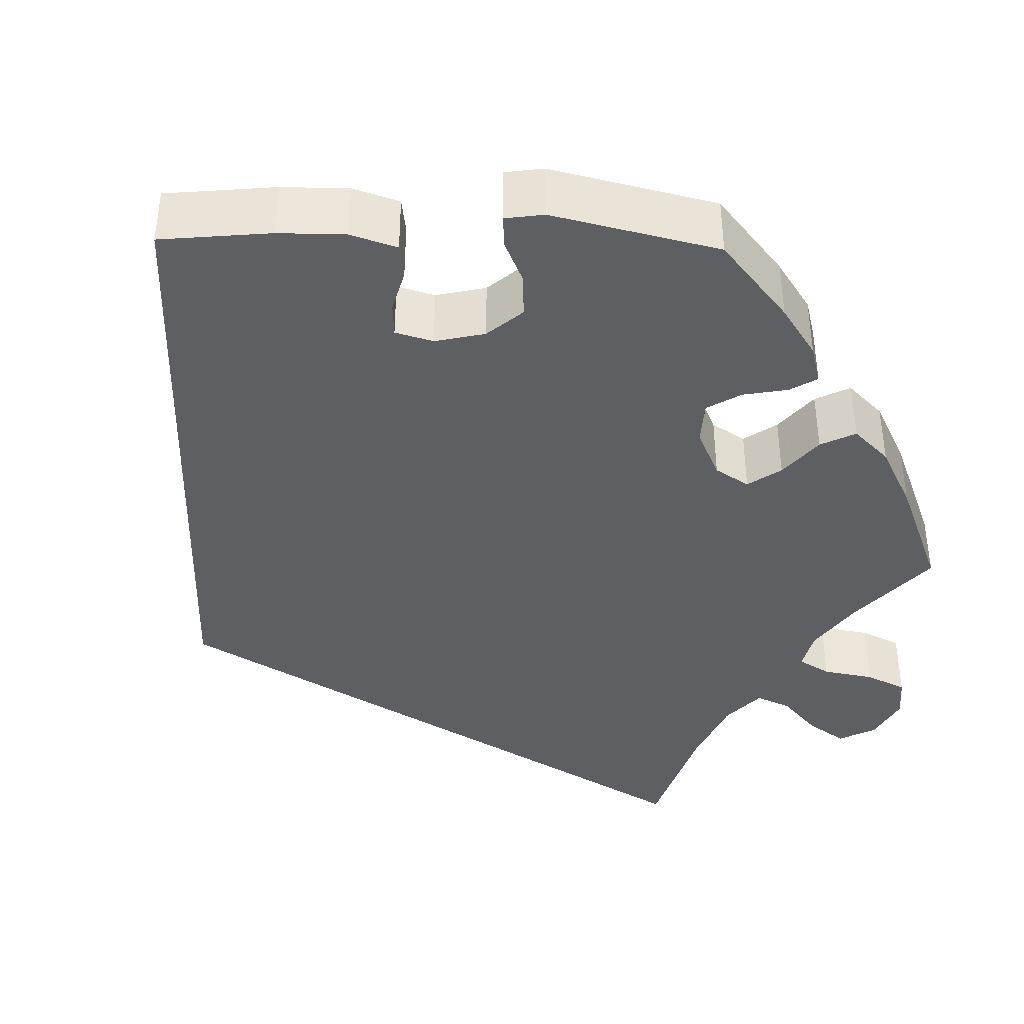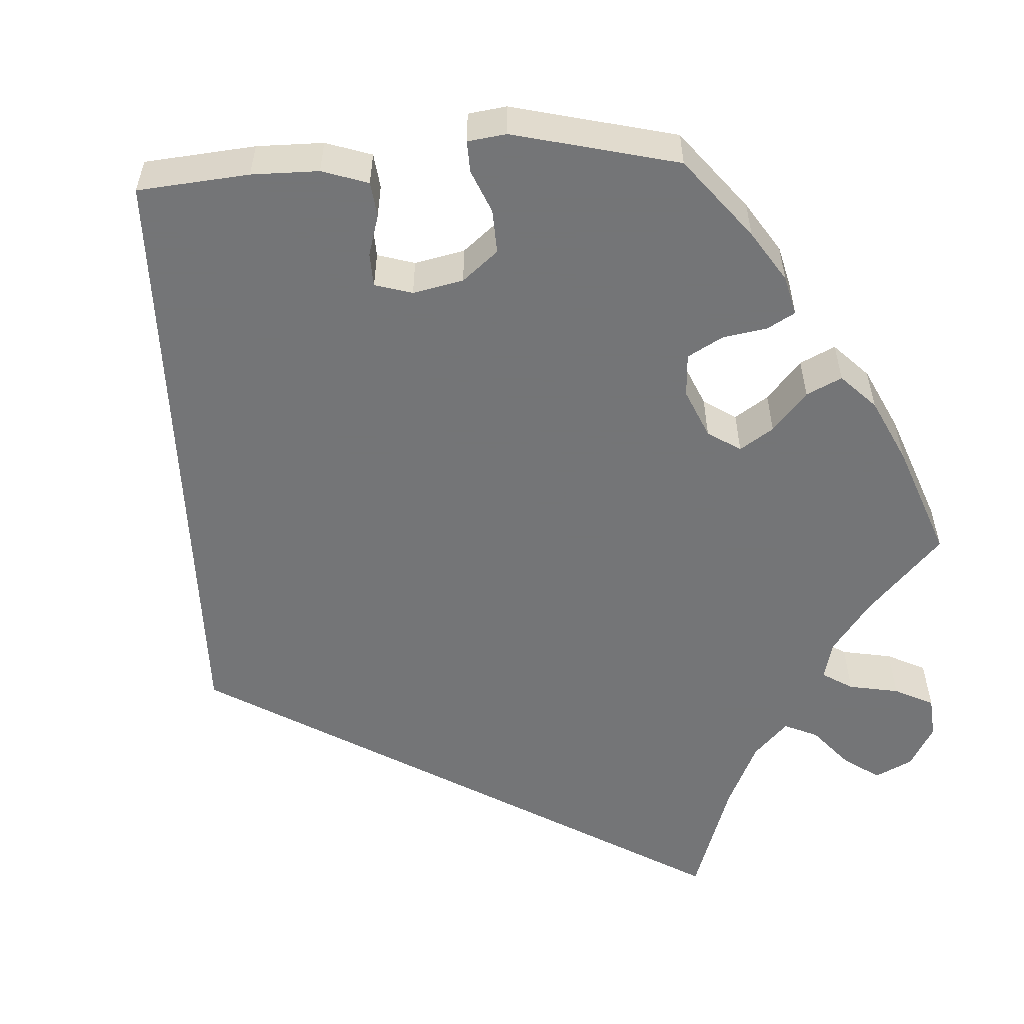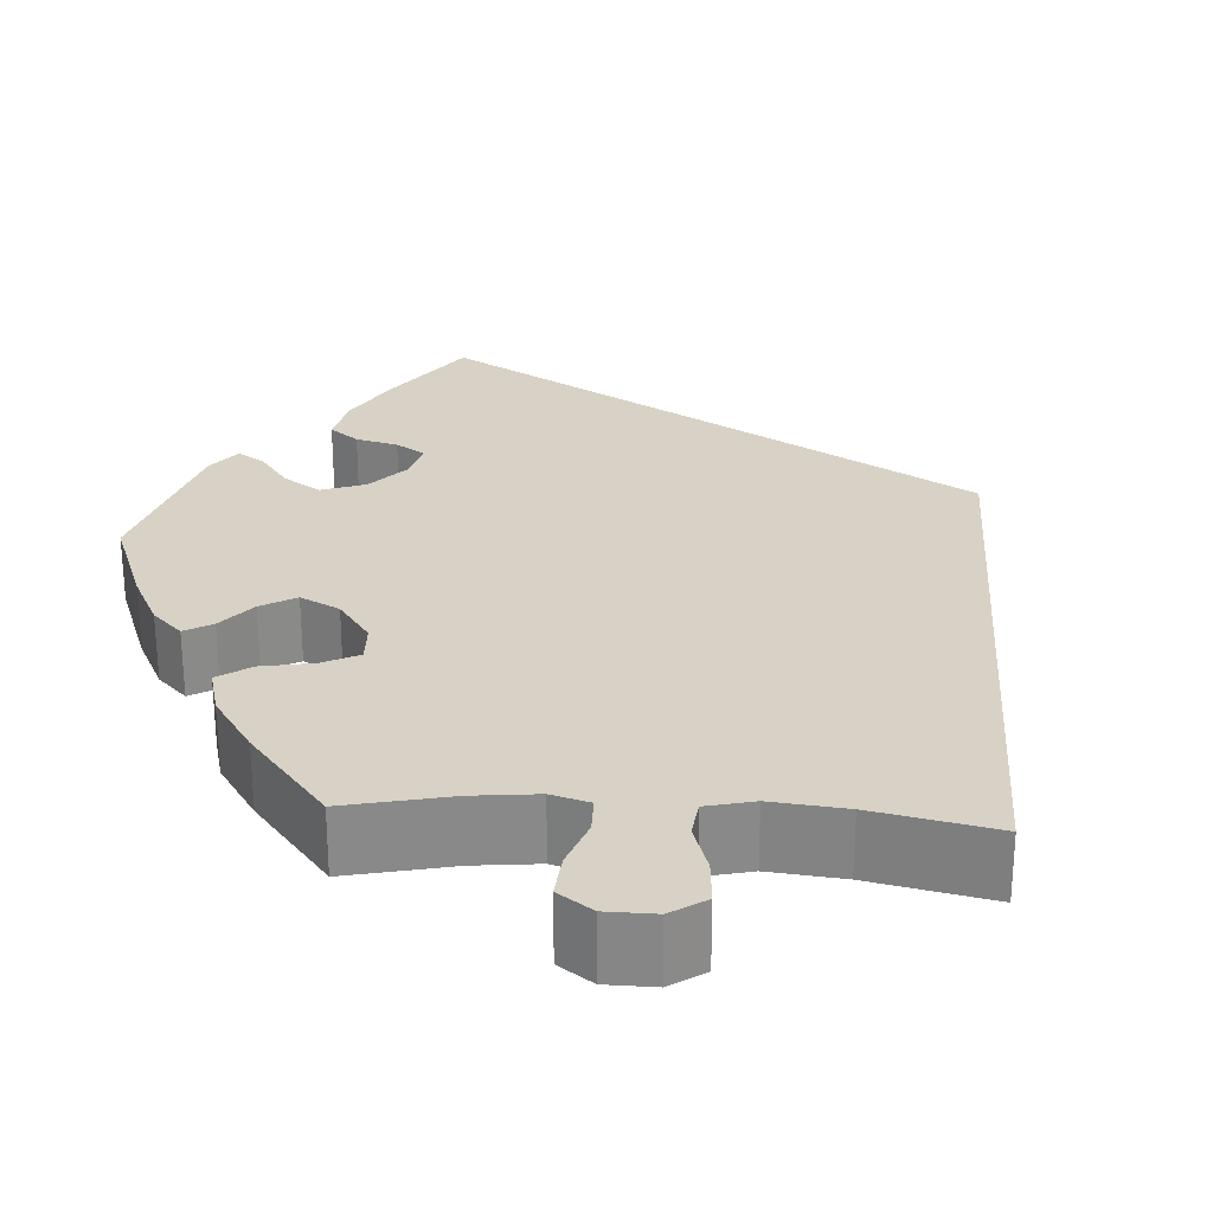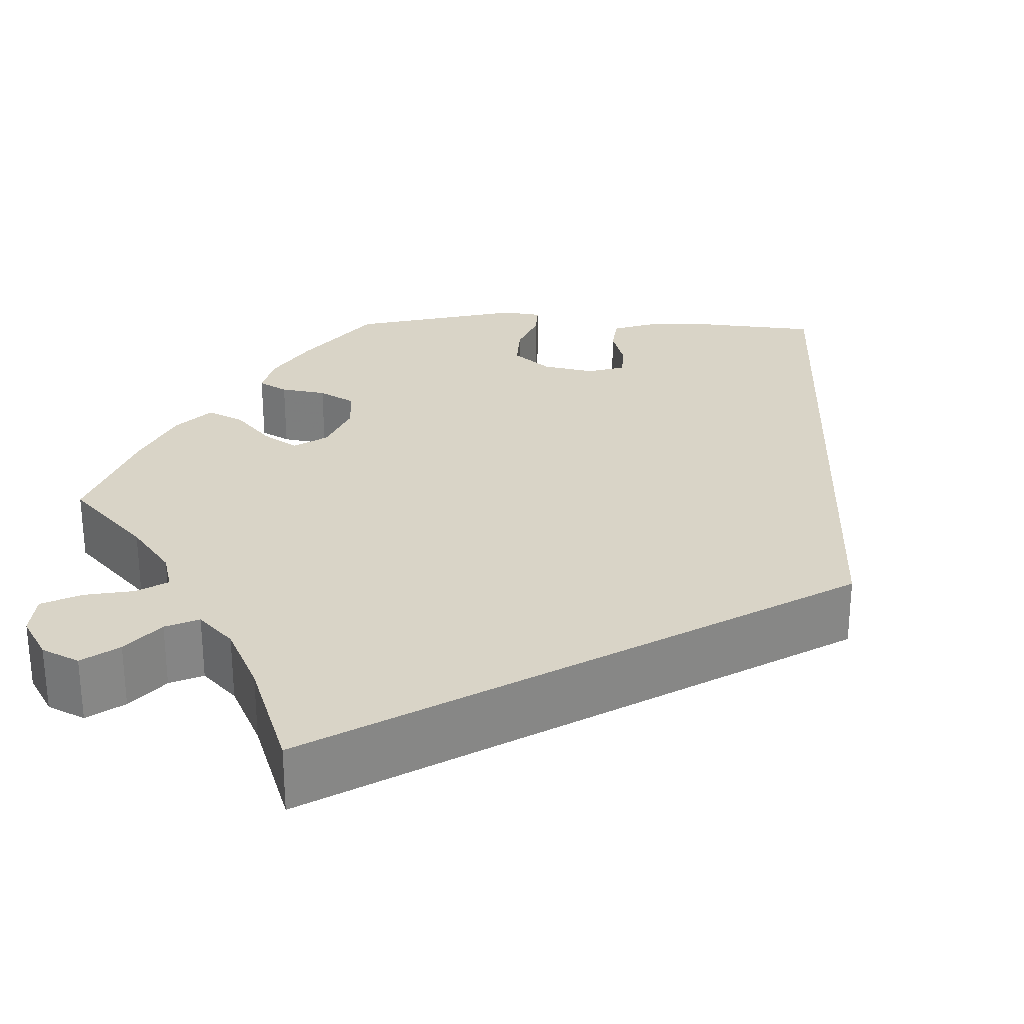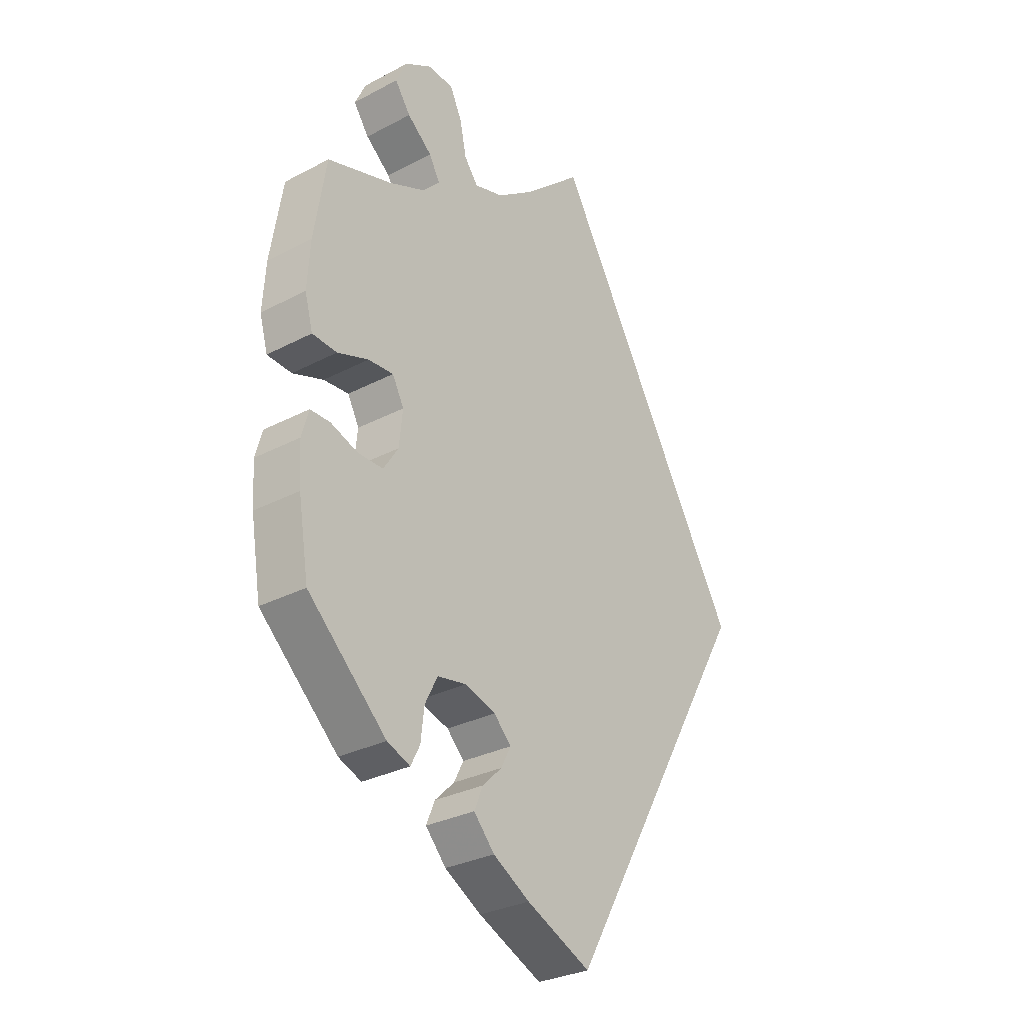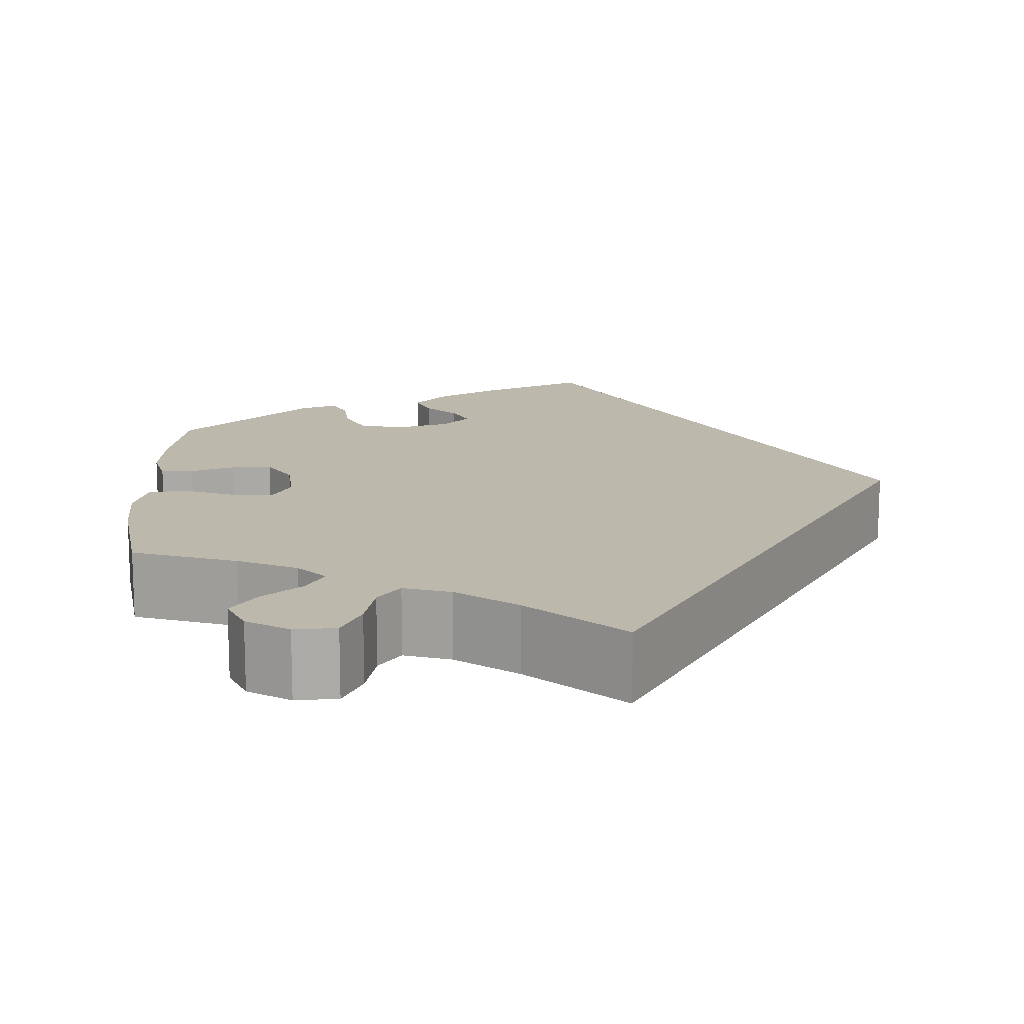
<metadata>
{"format":"obj","ext":"obj","renderer":"f3d","projection":"perspective","resolution":1024,"background":"white","views":[{"elev":-41.0,"azim":-151.4,"up":"+Y"},{"elev":-56.4,"azim":-146.9,"up":"+Y"},{"elev":27.2,"azim":-26.0,"up":"+Y"},{"elev":28.6,"azim":31.6,"up":"+Y"},{"elev":-29.9,"azim":-52.4,"up":"+Z"},{"elev":14.7,"azim":-1.6,"up":"+Y"}]}
</metadata>
<code>
v 0.334 0.07 0
v 0.001 0.07 -0.578
v -0.111 0.07 -0.527
v -0.175 0.07 -0.49
v -0.211 0.07 -0.45
v -0.196 0.07 -0.414
v -0.162 0.07 -0.381
v -0.145 0.07 -0.348
v -0.175 0.07 -0.317
v -0.229 0.07 -0.3
v -0.279 0.07 -0.309
v -0.301 0.07 -0.352
v -0.307 0.07 -0.403
v -0.323 0.07 -0.434
v -0.363 0.07 -0.418
v -0.5 0.07 -0.289
v -0.518 0.07 -0.178
v -0.522 0.07 -0.112
v -0.51 0.07 -0.069
v -0.475 0.07 -0.069
v -0.428 0.07 -0.086
v -0.384 0.07 -0.086
v -0.358 0.07 -0.046
v -0.352 0.07 0.012
v -0.372 0.07 0.05
v -0.416 0.07 0.047
v -0.47 0.07 0.028
v -0.513 0.07 0.031
v -0.527 0.07 0.082
v -0.522 0.07 0.159
v -0.501 0.07 0.289
v -0.389 0.07 0.324
v -0.325 0.07 0.352
v -0.295 0.07 0.383
v -0.314 0.07 0.417
v -0.357 0.07 0.453
v -0.384 0.07 0.492
v -0.365 0.07 0.533
v -0.319 0.07 0.56
v -0.274 0.07 0.557
v -0.253 0.07 0.513
v -0.242 0.07 0.459
v -0.218 0.07 0.427
v -0.167 0.07 0.442
v -0.101 0.07 0.489
v 0 0.07 0.578
v 0.334 0 0
v 0.001 0 -0.578
v -0.111 0 -0.527
v -0.175 0 -0.49
v -0.211 0 -0.45
v -0.196 0 -0.414
v -0.162 0 -0.381
v -0.145 0 -0.348
v -0.175 0 -0.317
v -0.229 0 -0.3
v -0.279 0 -0.309
v -0.301 0 -0.352
v -0.307 0 -0.403
v -0.323 0 -0.434
v -0.363 0 -0.418
v -0.5 0 -0.289
v -0.518 0 -0.178
v -0.522 0 -0.112
v -0.51 0 -0.069
v -0.475 0 -0.069
v -0.428 0 -0.086
v -0.384 0 -0.086
v -0.358 0 -0.046
v -0.352 0 0.012
v -0.372 0 0.05
v -0.416 0 0.047
v -0.47 0 0.028
v -0.513 0 0.031
v -0.527 0 0.082
v -0.522 0 0.159
v -0.501 0 0.289
v -0.389 0 0.324
v -0.325 0 0.352
v -0.295 0 0.383
v -0.314 0 0.417
v -0.357 0 0.453
v -0.384 0 0.492
v -0.365 0 0.533
v -0.319 0 0.56
v -0.274 0 0.557
v -0.253 0 0.513
v -0.242 0 0.459
v -0.218 0 0.427
v -0.167 0 0.442
v -0.101 0 0.489
v 0 0 0.578
f 45 46 1 2
f 44 45 2 3
f 43 44 3
f 42 43 3
f 35 36 37 38
f 34 35 38 39
f 29 30 31 32
f 29 32 33
f 26 27 28 29
f 25 26 29 33
f 24 25 33 34
f 18 19 20 21
f 18 21 22
f 17 18 22
f 16 17 22
f 15 16 22 23
f 12 13 14 15
f 11 12 15 23
f 4 5 6 7
f 4 7 8
f 3 4 8
f 42 3 8
f 41 42 8 9
f 34 39 40 41
f 34 41 9 10
f 23 24 34
f 10 11 23 34
f 48 47 92 91
f 49 48 91 90
f 49 90 89
f 49 89 88
f 84 83 82 81
f 85 84 81 80
f 78 77 76 75
f 79 78 75
f 75 74 73 72
f 79 75 72 71
f 80 79 71 70
f 67 66 65 64
f 68 67 64
f 68 64 63
f 68 63 62
f 69 68 62 61
f 61 60 59 58
f 69 61 58 57
f 53 52 51 50
f 54 53 50
f 54 50 49
f 54 49 88
f 55 54 88 87
f 87 86 85 80
f 56 55 87 80
f 80 70 69
f 80 69 57 56
f 1 47 48 2
f 2 48 49 3
f 3 49 50 4
f 4 50 51 5
f 5 51 52 6
f 6 52 53 7
f 7 53 54 8
f 8 54 55 9
f 9 55 56 10
f 10 56 57 11
f 11 57 58 12
f 12 58 59 13
f 13 59 60 14
f 14 60 61 15
f 15 61 62 16
f 16 62 63 17
f 17 63 64 18
f 18 64 65 19
f 19 65 66 20
f 20 66 67 21
f 21 67 68 22
f 22 68 69 23
f 23 69 70 24
f 24 70 71 25
f 25 71 72 26
f 26 72 73 27
f 27 73 74 28
f 28 74 75 29
f 29 75 76 30
f 30 76 77 31
f 31 77 78 32
f 32 78 79 33
f 33 79 80 34
f 34 80 81 35
f 35 81 82 36
f 36 82 83 37
f 37 83 84 38
f 38 84 85 39
f 39 85 86 40
f 40 86 87 41
f 41 87 88 42
f 42 88 89 43
f 43 89 90 44
f 44 90 91 45
f 45 91 92 46
f 46 92 47 1

</code>
